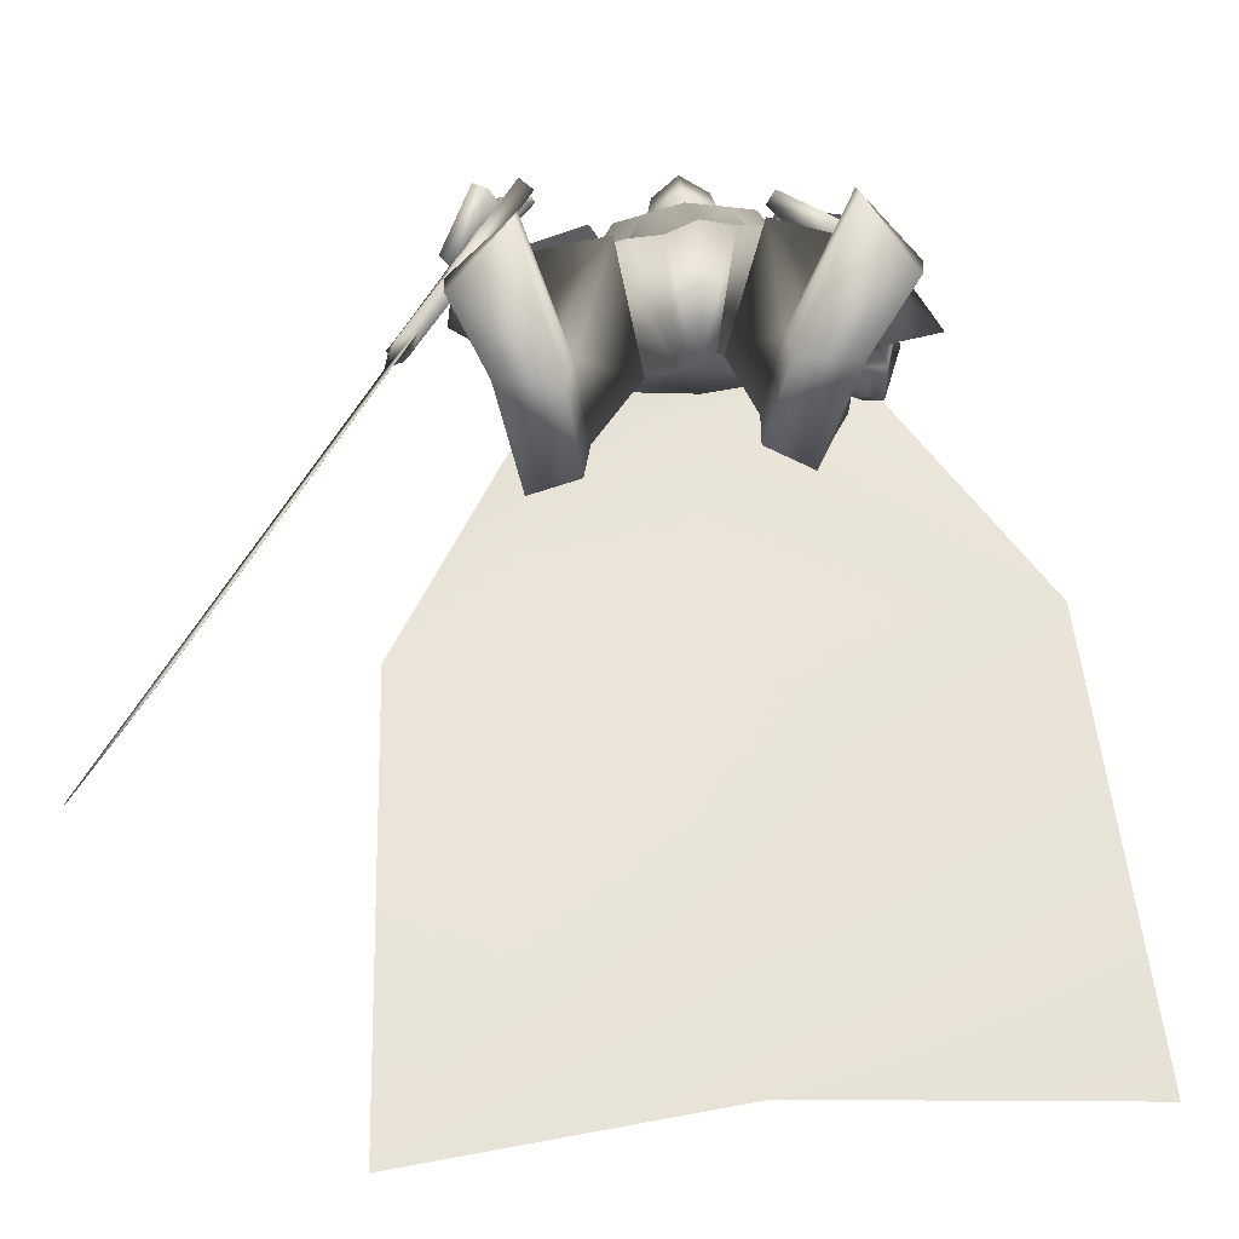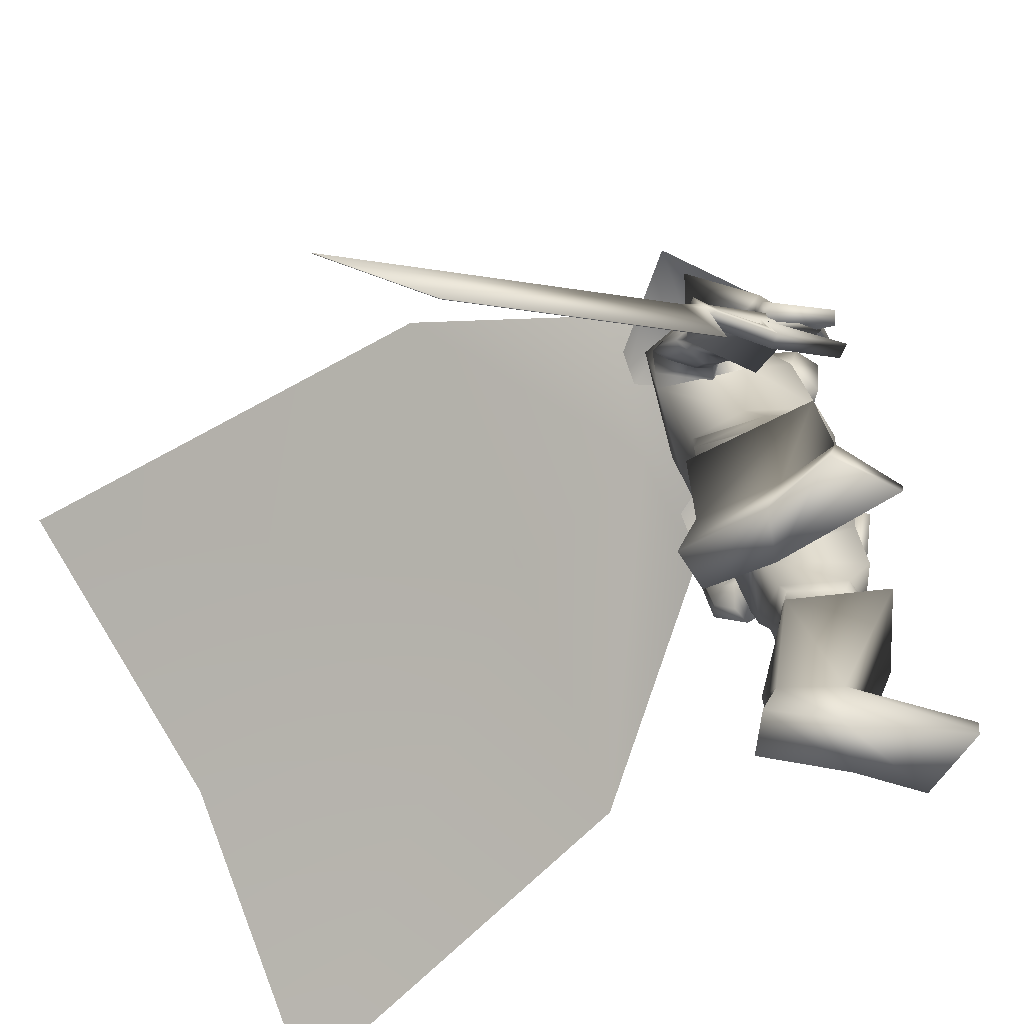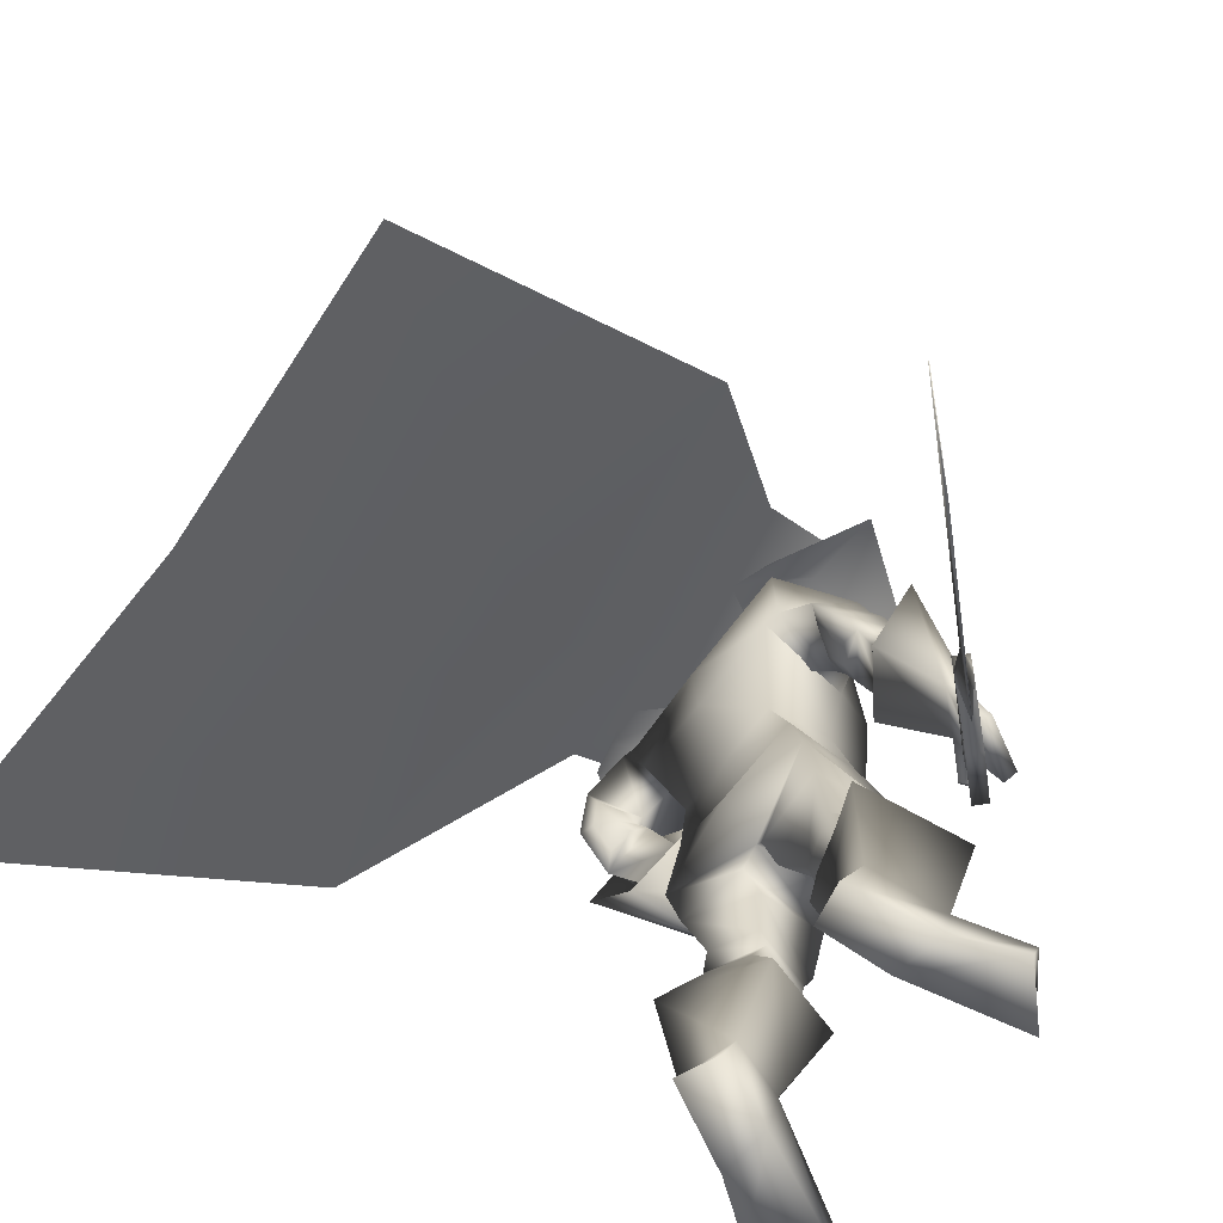
<metadata>
{"format":"obj","ext":"obj","renderer":"f3d","projection":"perspective","resolution":1024,"background":"white","views":[{"elev":-78.7,"azim":5.3,"up":"+Y"},{"elev":-69.5,"azim":-69.3,"up":"+Y"},{"elev":-68.1,"azim":-126.1,"up":"+Y"}]}
</metadata>
<code>
o Cube_Cube.001
v 0.3214 0.59 -0.3141
v -0.05742 0.5787 -0.3075
v 0.3312 0.5959 0.07695
v -0.06723 0.5959 0.07695
v 0.4409 0.495 -0.3056
v -0.1769 0.4836 -0.299
v 0.4693 0.4889 0.05236
v -0.2053 0.4889 0.05236
v 0.2106 0.6876 -0.1335
v 0.05336 0.6876 -0.1335
v 0.5986 0.6914 -0.1275
v -0.3346 0.6914 -0.1275
v 0.4814 0.7488 -0.1344
v -0.2174 0.7488 -0.1344
v 0.132 0.6615 -0.2014
v 0.4979 0.6615 -0.3288
v -0.2339 0.6615 -0.3288
v 0.132 0.5749 -0.3534
v 0.8112 0.05746 -0.7087
v -0.5472 0.05746 -0.7087
v 0.132 0.0943 -0.6863
v 0.8669 -0.6431 -1.498
v -0.6029 -0.6431 -1.498
v 0.132 -0.5678 -1.454
v -0.2309 0.0274 0.1722
v -0.2173 0.0054 0.1855
v -0.354 -0.1299 0.0386
v -0.335 -0.1606 0.05725
v -0.179 -0.06245 0.2228
v -0.425 -0.2208 -0.03836
v -0.4505 -0.2106 -0.06449
v -0.3274 -0.1948 0.06389
v -0.3068 -0.2183 0.08434
v -0.4089 -0.2288 -0.02203
v -0.4145 -0.2486 -0.02851
v -0.4393 -0.2421 -0.05401
v -0.4288 -0.257 -0.04371
v -0.4547 -0.2393 -0.09557
v -0.3799 -0.346 -0.02179
v -1.003 -0.9479 -0.6909
v -0.8218 -0.9029 -0.5009
v -0.8205 -0.9028 -0.5022
v -1.002 -0.9478 -0.6922
v -0.3785 -0.346 -0.02309
v -0.4534 -0.2393 -0.09687
v -0.4019 -0.2561 -0.06968
v -0.4123 -0.2412 -0.07999
v -0.3875 -0.2477 -0.05448
v -0.382 -0.2279 -0.04801
v -0.2799 -0.2174 0.05836
v -0.3004 -0.1938 0.03792
v -0.4235 -0.2097 -0.09046
v -0.398 -0.2198 -0.06433
v -0.152 -0.0615 0.1968
v -0.308 -0.1597 0.03128
v -0.3271 -0.129 0.01263
v -0.1903 0.00635 0.1595
v -0.2039 0.02835 0.1462
v 0.2695 0.6559 -0.162
v -0.00554 0.6559 -0.162
v 0.132 0.6215 -0.1976
v 0.225 0.5761 0.01075
v 0.03903 0.5761 0.01075
v 0.132 0.5412 0.04586
v 0.3831 0.6043 -0.2426
v -0.1289 0.5753 -0.2526
v 0.3668 0.555 -0.03741
v -0.09729 0.5716 -0.03212
v 0.132 0.495 -0.2773
v 0.132 0.3484 -0.2618
v 0.3418 0.4229 -0.2496
v -0.08567 0.3942 -0.246
v 0.28 0.4305 0.08547
v -0.01601 0.4305 0.08547
v 0.1306 0.436 0.07365
v 0.3193 0.3998 -0.0269
v -0.05303 0.4024 -0.01588
v 0.2157 0.234 0.1115
v 0.04832 0.234 0.1115
v 0.132 0.2422 0.1272
v 0.297 0.1631 -0.05465
v -0.03301 0.1631 -0.05465
v 0.132 0.1572 -0.1962
v 0.2749 0.1601 -0.1958
v -0.01093 0.1601 -0.1958
v 0.5148 0.3983 -0.184
v -0.2453 0.373 -0.09167
v 0.4753 0.3111 -0.1472
v -0.1947 0.3109 -0.0277
v 0.4593 0.398 -0.3181
v -0.2049 0.3177 -0.2196
v 0.3974 0.3021 -0.2162
v -0.1243 0.276 -0.09652
v 0.5373 0.3005 -0.1595
v -0.2834 0.2545 -0.04907
v 0.4615 0.3402 -0.1442
v -0.2083 0.2633 -0.006112
v 0.5043 0.1925 -0.2292
v -0.2539 0.1739 -0.1504
v 0.4026 0.284 -0.1961
v -0.1494 0.2153 -0.06572
v 0.4805 0.3196 -0.1709
v -0.2054 0.2853 -0.02562
v 0.544 0.3406 -0.2099
v -0.2691 0.3129 -0.08391
v 0.4994 0.2837 -0.3078
v -0.2346 0.2434 -0.1973
v 0.4123 0.286 -0.2311
v -0.1408 0.2435 -0.08975
v 0.6339 0.3154 -0.185
v -0.3651 0.3038 -0.08224
v 0.4946 0.4171 -0.1471
v -0.2244 0.3421 0.01738
v 0.49 0.1445 -0.1811
v -0.2623 0.11 -0.1247
v 0.3426 0.2735 -0.1284
v -0.1128 0.1651 0.000826
v 0.1502 -0.02326 0.09553
v 0.3312 0.05416 -0.01903
v -0.0475 0.03404 -0.009043
v 0.1304 0.07076 -0.1729
v 0.3118 0.06643 -0.1842
v -0.04807 0.04535 -0.1775
v 0.2202 -0.1447 0.1017
v 0.083 -0.1596 0.09861
v 0.1508 -0.1264 0.1183
v 0.1744 -0.2104 -0.1394
v 0.1019 -0.2255 -0.1496
v 0.1303 -0.1745 -0.1384
v 0.3548 -0.1021 -0.1948
v -0.08755 -0.1228 -0.1841
v 0.1255 -0.06271 -0.2166
v 0.3702 -0.3595 0.04217
v -0.1207 -0.3635 0.06429
v 0.2406 -0.3816 0.05004
v 0.003498 -0.4015 0.04264
v 0.187 -0.4055 -0.09982
v 0.01893 -0.4265 -0.1156
v 0.2881 -0.3927 -0.1502
v -0.08838 -0.3998 -0.1418
v 0.2716 -0.256 0.1052
v 0.0157 -0.2728 0.106
v 0.3868 -0.2157 0.05719
v -0.1038 -0.2244 0.07983
v 0.3273 -0.2415 -0.18
v -0.09093 -0.2511 -0.1663
v 0.3676 -0.4696 0.001972
v -0.1412 -0.4725 0.02288
v 0.2536 -0.4884 0.00869
v -0.03178 -0.5048 0.00351
v 0.2077 -0.4833 -0.1083
v -0.01236 -0.4993 -0.1206
v 0.2965 -0.4718 -0.1525
v -0.1065 -0.4754 -0.1436
v 0.2322 -0.4441 0.03587
v 0.000483 -0.4644 0.02635
v 0.3876 -0.4221 0.01654
v -0.1513 -0.4232 0.04272
v 0.1858 -0.4526 -0.08582
v 0.01738 -0.4732 -0.1027
v 0.311 -0.4391 -0.1439
v -0.1148 -0.4424 -0.1311
v 0.3581 -0.4248 0.04592
v -0.1166 -0.4306 0.06467
v 0.2748 -0.4387 0.0509
v -0.03674 -0.4546 0.05064
v 0.2971 -0.467 0.03502
v -0.06538 -0.4798 0.03936
v 0.3384 -0.4602 0.03258
v -0.1051 -0.4681 0.04639
v 0.2839 -0.3884 0.06332
v -0.03626 -0.4035 0.06528
v 0.3437 -0.3782 0.05969
v -0.09358 -0.3859 0.07527
v 0.3853 -0.9887 -0.06573
v -0.2207 -0.9872 -0.04485
v 0.2669 -0.9798 -0.05369
v -0.1038 -0.9821 -0.06672
v 0.2056 -0.9471 -0.1958
v -0.08858 -0.9513 -0.2226
v 0.2917 -0.9611 -0.2441
v -0.1861 -0.9586 -0.2424
v 0.2631 -0.4507 0.1351
v -0.008494 -0.4726 0.1296
v 0.4566 -0.4464 0.06782
v -0.21 -0.4424 0.1075
v 0.1662 -0.5401 -0.09215
v 0.02424 -0.5613 -0.1155
v 0.3752 -0.5271 -0.216
v -0.2035 -0.5179 -0.1891
v 0.2618 -0.8495 -0.02616
v -0.08851 -0.8554 -0.03959
v 0.3888 -0.8543 -0.02604
v -0.2108 -0.8528 -0.006087
v 0.2099 -0.8562 -0.159
v -0.07368 -0.864 -0.1816
v 0.3303 -0.868 -0.2019
v -0.2017 -0.8632 -0.1912
v 0.4891 -0.942 0.07861
v -0.282 -0.942 0.1206
v 0.3899 -0.9435 0.2058
v -0.1533 -0.9435 0.2178
v 0.3952 -0.9864 0.1995
v -0.16 -0.9864 0.2131
v 0.4839 -0.9877 0.06143
v -0.2815 -0.9877 0.1027
v 0.411 0.02498 0.08863
v -0.3414 -0.09289 0.09434
v 0.3086 0.1182 0.1446
v -0.2671 -0.06759 0.2214
v 0.3899 -0.003749 0.05193
v -0.3163 -0.1277 0.06641
v 0.2864 0.1144 0.1167
v -0.2366 -0.08188 0.2093
v 0.4 0.2293 0.07451
v -0.2215 0.07999 0.1457
v 0.499 0.1689 0.03081
v -0.3214 0.06817 0.07036
v 0.4798 0.1349 -0.013
v -0.3006 0.04091 0.02357
v 0.3866 0.2283 0.03837
v -0.2105 0.06381 0.1187
v 0.4278 0.4286 -0.09076
v -0.1516 0.4427 -0.03215
v 0.4813 0.5055 -0.1238
v -0.2147 0.4966 -0.08661
v 0.3712 0.4794 -0.286
v -0.1211 0.4078 -0.2366
v 0.3228 0.4064 -0.1705
v -0.05438 0.3922 -0.1088
v 0.4241 0.2791 -0.2597
v -0.1551 0.2356 -0.1267
v 0.4654 0.2778 -0.2961
v -0.1997 0.2354 -0.1777
v 0.4229 0.2606 -0.2303
v -0.1639 0.2124 -0.1093
v 0.4691 0.2204 -0.247
v -0.2106 0.1954 -0.1488
v 0.4132 0.3078 -0.2588
v -0.1451 0.2626 -0.135
v 0.4415 0.3488 -0.3044
v -0.1815 0.2795 -0.1893
v 0.247 0.01512 0.05013
v 0.04572 -0.002179 0.05068
v 0.365 -0.08444 0.07819
v -0.06578 -0.1034 0.09191
v 0.4329 0.3011 -0.08875
v -0.2035 0.2006 0.03228
v 0.5171 0.2565 -0.114
v -0.2847 0.1933 -0.02313
v 0.477 0.1853 -0.1554
v -0.2491 0.1335 -0.08269
v 0.3917 0.2603 -0.1254
v -0.1624 0.1659 -0.01029
v 0.3537 0.186 0.08604
v -0.2296 0.02294 0.1824
v 0.4604 0.105 0.05296
v -0.3234 0.001387 0.0737
v 0.4396 0.07364 0.01299
v -0.301 -0.03368 0.03864
v 0.3393 0.1872 0.05347
v -0.2161 0.003247 0.1625
v 0.2883 0.2216 0.055
v -0.1747 -0.01506 0.1851
v 0.2884 0.2152 0.06807
v -0.1682 -0.004212 0.1923
v 0.2997 0.2435 0.06792
v -0.1622 -0.00484 0.1625
v 0.2993 0.2369 0.0822
v -0.1545 0.006491 0.1703
v 0.132 0.6734 -0.1301
v 0.1952 0.6832 -0.03062
v 0.06877 0.6832 -0.03062
v 0.132 0.7377 -0.135
v 0.2132 0.7037 -0.03827
v 0.05079 0.7037 -0.03827
v 0.2062 0.8366 -0.009799
v 0.05784 0.8366 -0.009799
v 0.132 0.8535 -0.01576
v 0.1958 0.615 0.03281
v 0.06821 0.615 0.03281
v 0.132 0.5754 0.05151
v 0.1953 0.7767 0.1068
v 0.0687 0.7767 0.1068
v 0.132 0.7947 0.1495
v 0.2064 0.6397 0.08347
v 0.05764 0.6397 0.08347
v 0.132 0.609 0.1285
v 0.4002 0.5424 0.06466
v 0.3812 0.5425 -0.3099
v 0.4046 0.7338 -0.1306
v -0.1362 0.5424 0.06466
v -0.1172 0.5312 -0.3032
v -0.1406 0.7338 -0.1306
v 0.08346 -0.3307 -0.13
v 0.158 -0.3093 -0.1115
f 15 13 16
f 15 16 18
f 17 14 15
f 17 15 18
f 18 16 19
f 18 19 21
f 20 17 18
f 20 18 21
f 21 19 22
f 21 22 24
f 23 20 21
f 23 21 24
f 28 32 33
f 28 33 29
f 34 30 31
f 34 31 35
f 27 30 34
f 27 34 28
f 32 34 35
f 32 35 33
f 35 31 36
f 35 36 37
f 37 36 38
f 37 38 39
f 39 38 40
f 39 40 41
f 39 41 42
f 39 42 44
f 41 40 43
f 41 43 42
f 40 38 45
f 40 45 43
f 37 39 44
f 37 44 46
f 38 36 47
f 38 47 45
f 35 37 46
f 35 46 48
f 36 31 52
f 36 52 47
f 33 35 48
f 33 48 50
f 34 32 51
f 34 51 49
f 28 34 49
f 28 49 55
f 30 27 56
f 30 56 53
f 29 33 50
f 29 50 54
f 32 28 55
f 32 55 51
f 31 30 53
f 31 53 52
f 25 26 57
f 25 57 58
f 50 51 55
f 50 55 54
f 52 53 49
f 52 49 48
f 49 53 56
f 49 56 55
f 48 49 51
f 50 48 51
f 47 52 48
f 47 48 46
f 45 47 46
f 45 46 44
f 43 45 44
f 43 44 42
f 28 29 54
f 28 54 55
f 25 58 56
f 25 56 27
f 55 56 58
f 55 58 57
f 26 28 55
f 26 55 57
f 25 27 28
f 25 28 26
f 59 62 67
f 59 67 65
f 68 63 60
f 68 60 66
f 59 65 69
f 59 69 61
f 69 66 60
f 69 60 61
f 69 65 71
f 69 71 70
f 72 66 69
f 72 69 70
f 62 64 75
f 62 75 73
f 75 64 63
f 75 63 74
f 67 62 73
f 67 73 76
f 74 63 68
f 74 68 77
f 73 75 80
f 73 80 78
f 80 75 74
f 80 74 79
f 76 73 78
f 76 78 81
f 79 74 77
f 79 77 82
f 70 71 84
f 70 84 83
f 85 72 70
f 85 70 83
f 71 76 81
f 71 81 84
f 82 77 72
f 82 72 85
f 88 102 104
f 88 104 86
f 105 103 89
f 105 89 87
f 102 96 94
f 102 94 104
f 95 97 103
f 95 103 105
f 92 108 102
f 92 102 88
f 103 109 93
f 103 93 89
f 108 100 96
f 108 96 102
f 97 101 109
f 97 109 103
f 83 84 122
f 83 122 121
f 123 85 83
f 123 83 121
f 84 81 119
f 84 119 122
f 120 82 85
f 120 85 123
f 124 126 129
f 124 129 127
f 129 126 125
f 129 125 128
f 122 130 132
f 122 132 121
f 132 131 123
f 132 123 121
f 130 127 129
f 130 129 132
f 129 128 131
f 129 131 132
f 141 135 133
f 141 133 143
f 134 136 142
f 134 142 144
f 143 133 139
f 143 139 145
f 140 134 144
f 140 144 146
f 137 159 155
f 137 155 135
f 156 160 138
f 156 138 136
f 159 151 149
f 159 149 155
f 150 152 160
f 150 160 156
f 139 161 159
f 139 159 137
f 160 162 140
f 160 140 138
f 161 153 151
f 161 151 159
f 152 154 162
f 152 162 160
f 133 157 161
f 133 161 139
f 162 158 134
f 162 134 140
f 157 147 153
f 157 153 161
f 154 148 158
f 154 158 162
f 157 133 173
f 157 173 163
f 174 134 158
f 174 158 164
f 147 157 163
f 147 163 169
f 164 158 148
f 164 148 170
f 135 155 165
f 135 165 171
f 166 156 136
f 166 136 172
f 155 149 167
f 155 167 165
f 168 150 156
f 168 156 166
f 149 147 169
f 149 169 167
f 170 148 150
f 170 150 168
f 133 135 171
f 133 171 173
f 172 136 134
f 172 134 174
f 171 165 163
f 171 163 173
f 164 166 172
f 164 172 174
f 165 167 169
f 165 169 163
f 170 168 166
f 170 166 164
f 149 183 185
f 149 185 147
f 186 184 150
f 186 150 148
f 151 187 183
f 151 183 149
f 184 188 152
f 184 152 150
f 153 189 187
f 153 187 151
f 188 190 154
f 188 154 152
f 147 185 189
f 147 189 153
f 190 186 148
f 190 148 154
f 175 177 179
f 175 179 181
f 180 178 176
f 180 176 182
f 183 191 193
f 183 193 185
f 194 192 184
f 194 184 186
f 187 195 191
f 187 191 183
f 192 196 188
f 192 188 184
f 195 179 177
f 195 177 191
f 178 180 196
f 178 196 192
f 189 197 195
f 189 195 187
f 196 198 190
f 196 190 188
f 197 181 179
f 197 179 195
f 180 182 198
f 180 198 196
f 185 193 197
f 185 197 189
f 198 194 186
f 198 186 190
f 193 175 181
f 193 181 197
f 182 176 194
f 182 194 198
f 193 191 201
f 193 201 199
f 202 192 194
f 202 194 200
f 175 193 199
f 175 199 205
f 200 194 176
f 200 176 206
f 191 177 203
f 191 203 201
f 204 178 192
f 204 192 202
f 177 175 205
f 177 205 203
f 206 176 178
f 206 178 204
f 201 203 205
f 201 205 199
f 206 204 202
f 206 202 200
f 207 209 213
f 207 213 211
f 214 210 208
f 214 208 212
f 112 215 217
f 112 217 110
f 218 216 113
f 218 113 111
f 110 217 219
f 110 219 114
f 220 218 111
f 220 111 115
f 114 219 221
f 114 221 116
f 222 220 115
f 222 115 117
f 67 223 225
f 67 225 65
f 226 224 68
f 226 68 66
f 223 88 86
f 223 86 225
f 87 89 224
f 87 224 226
f 65 225 227
f 65 227 71
f 228 226 66
f 228 66 72
f 225 86 90
f 225 90 227
f 91 87 226
f 91 226 228
f 76 229 223
f 76 223 67
f 224 230 77
f 224 77 68
f 229 92 88
f 229 88 223
f 89 93 230
f 89 230 224
f 71 227 229
f 71 229 76
f 230 228 72
f 230 72 77
f 227 90 92
f 227 92 229
f 93 91 228
f 93 228 230
f 86 104 106
f 86 106 90
f 107 105 87
f 107 87 91
f 94 98 106
f 94 106 104
f 107 99 95
f 107 95 105
f 108 92 239
f 108 239 231
f 240 93 109
f 240 109 232
f 100 108 231
f 100 231 235
f 232 109 101
f 232 101 236
f 106 98 237
f 106 237 233
f 238 99 107
f 238 107 234
f 90 106 233
f 90 233 241
f 234 107 91
f 234 91 242
f 98 100 235
f 98 235 237
f 236 101 99
f 236 99 238
f 92 90 241
f 92 241 239
f 242 91 93
f 242 93 240
f 241 233 231
f 241 231 239
f 232 234 242
f 232 242 240
f 233 237 235
f 233 235 231
f 236 238 234
f 236 234 232
f 78 80 118
f 78 118 243
f 118 80 79
f 118 79 244
f 78 243 119
f 78 119 81
f 120 244 79
f 120 79 82
f 118 126 124
f 118 124 243
f 125 126 118
f 125 118 244
f 124 141 143
f 124 143 245
f 144 142 125
f 144 125 246
f 119 243 124
f 119 124 245
f 125 244 120
f 125 120 246
f 119 245 130
f 119 130 122
f 131 246 120
f 131 120 123
f 130 245 143
f 130 143 145
f 144 246 131
f 144 131 146
f 96 247 249
f 96 249 94
f 250 248 97
f 250 97 95
f 247 112 110
f 247 110 249
f 111 113 248
f 111 248 250
f 94 249 251
f 94 251 98
f 252 250 95
f 252 95 99
f 249 110 114
f 249 114 251
f 115 111 250
f 115 250 252
f 100 253 247
f 100 247 96
f 248 254 101
f 248 101 97
f 253 116 112
f 253 112 247
f 113 117 254
f 113 254 248
f 98 251 253
f 98 253 100
f 254 252 99
f 254 99 101
f 251 114 116
f 251 116 253
f 117 115 252
f 117 252 254
f 112 116 221
f 112 221 215
f 222 117 113
f 222 113 216
f 215 255 257
f 215 257 217
f 258 256 216
f 258 216 218
f 255 209 207
f 255 207 257
f 208 210 256
f 208 256 258
f 217 257 259
f 217 259 219
f 260 258 218
f 260 218 220
f 257 207 211
f 257 211 259
f 212 208 258
f 212 258 260
f 261 213 209
f 261 209 255
f 210 214 262
f 210 262 256
f 219 259 261
f 219 261 221
f 262 260 220
f 262 220 222
f 259 211 213
f 259 213 261
f 214 212 260
f 214 260 262
f 261 255 265
f 261 265 263
f 266 256 262
f 266 262 264
f 221 261 263
f 221 263 267
f 264 262 222
f 264 222 268
f 255 215 269
f 255 269 265
f 270 216 256
f 270 256 266
f 215 221 267
f 215 267 269
f 268 222 216
f 268 216 270
f 267 263 265
f 267 265 269
f 266 264 268
f 266 268 270
f 286 280 272
f 286 272 275
f 273 281 287
f 273 287 276
f 271 274 275
f 271 275 272
f 276 274 271
f 276 271 273
f 286 275 277
f 286 277 283
f 278 276 287
f 278 287 284
f 277 275 274
f 277 274 279
f 274 276 278
f 274 278 279
f 283 277 279
f 283 279 285
f 279 278 284
f 279 284 285
f 288 282 280
f 288 280 286
f 281 282 288
f 281 288 287
f 286 283 285
f 286 285 288
f 285 284 287
f 285 287 288
f 62 280 282
f 62 282 64
f 282 281 63
f 282 63 64
f 59 272 280
f 59 280 62
f 281 273 60
f 281 60 63
f 59 61 271
f 59 271 272
f 271 61 60
f 271 60 273
f 290 1 9
f 290 9 291
f 291 11 5
f 291 5 290
f 3 289 291
f 3 291 9
f 289 7 11
f 289 11 291
f 12 294 293
f 12 293 6
f 294 10 2
f 294 2 293
f 8 292 294
f 8 294 12
f 292 4 10
f 292 10 294
f 128 295 146
f 128 146 131
f 138 140 146
f 138 146 295
f 125 142 295
f 125 295 128
f 136 138 295
f 136 295 142
f 127 130 145
f 127 145 296
f 137 296 145
f 137 145 139
f 135 141 296
f 135 296 137
f 124 127 296
f 124 296 141

</code>
